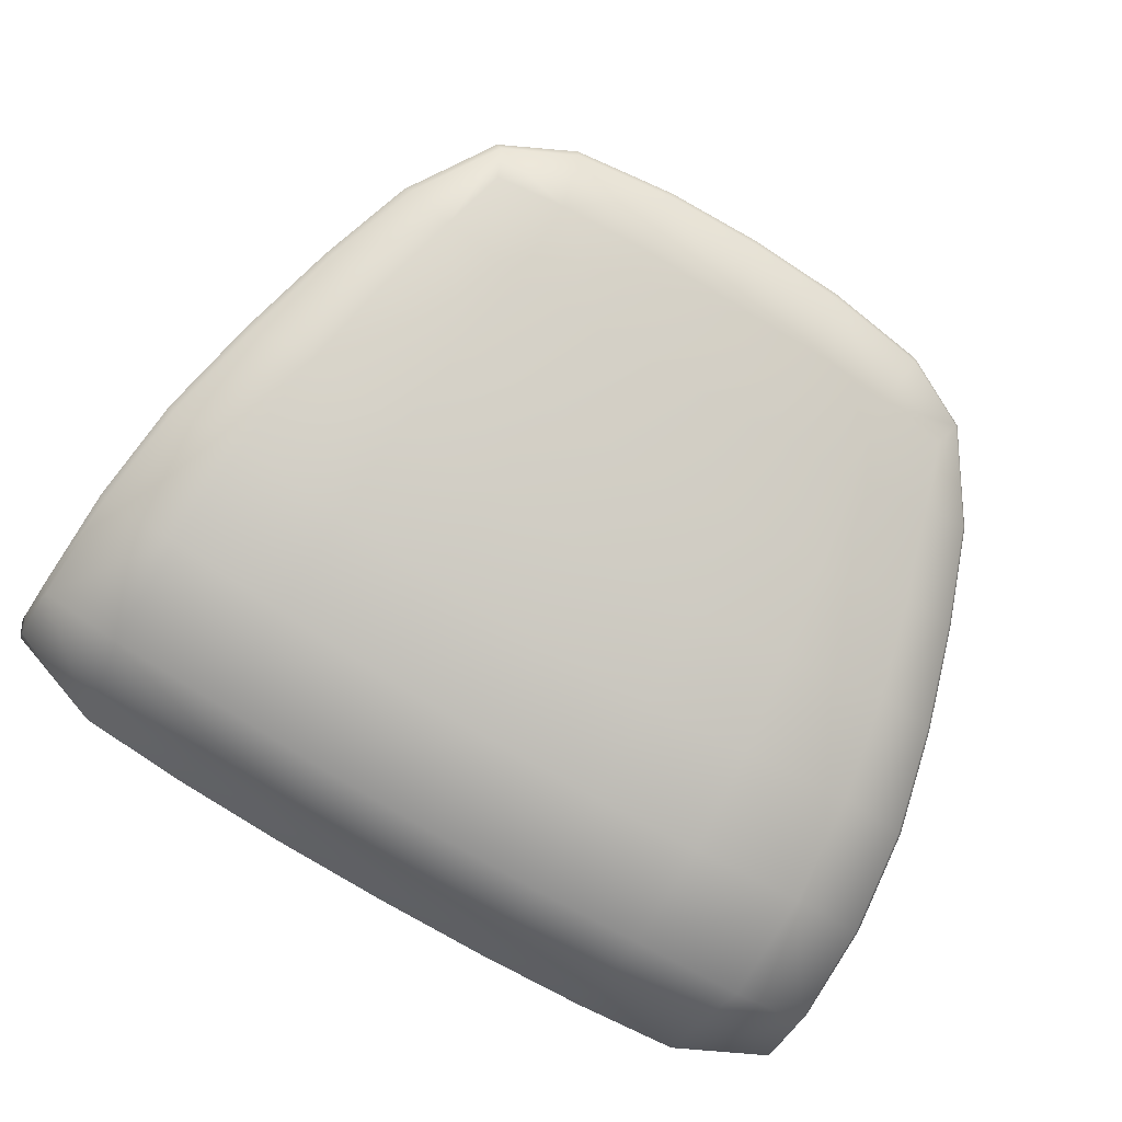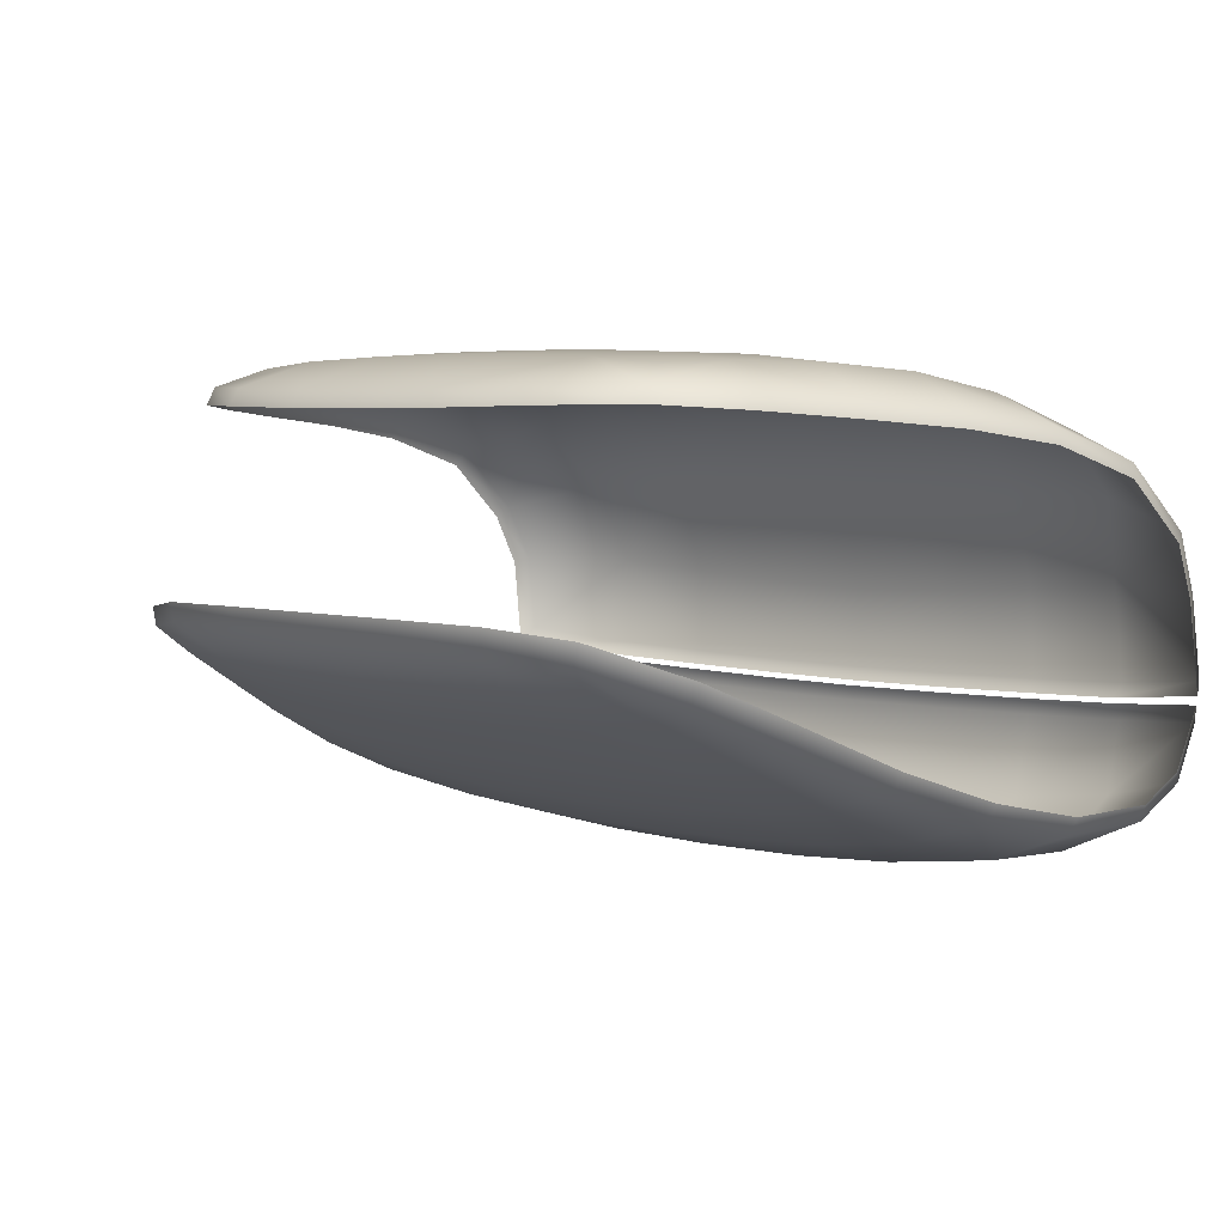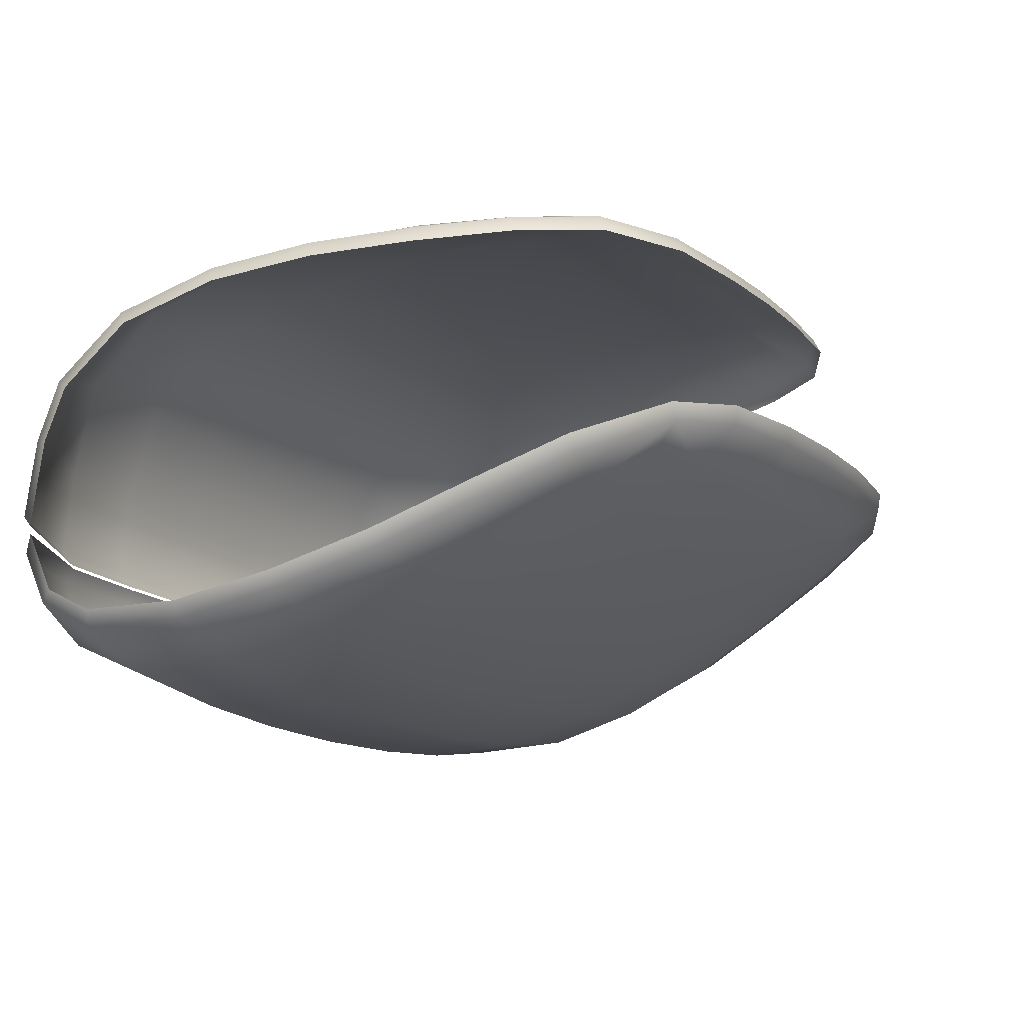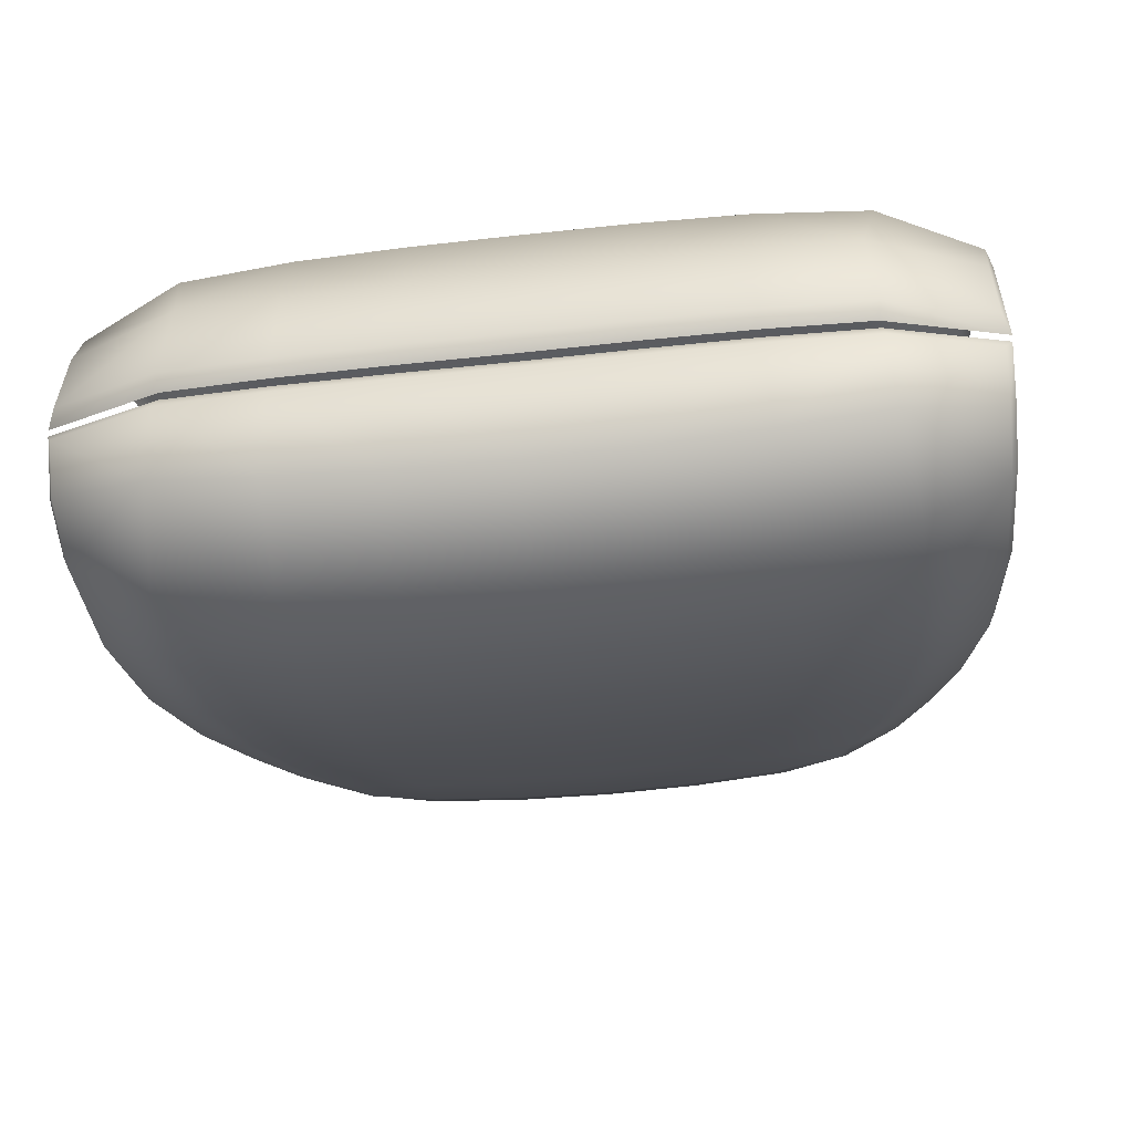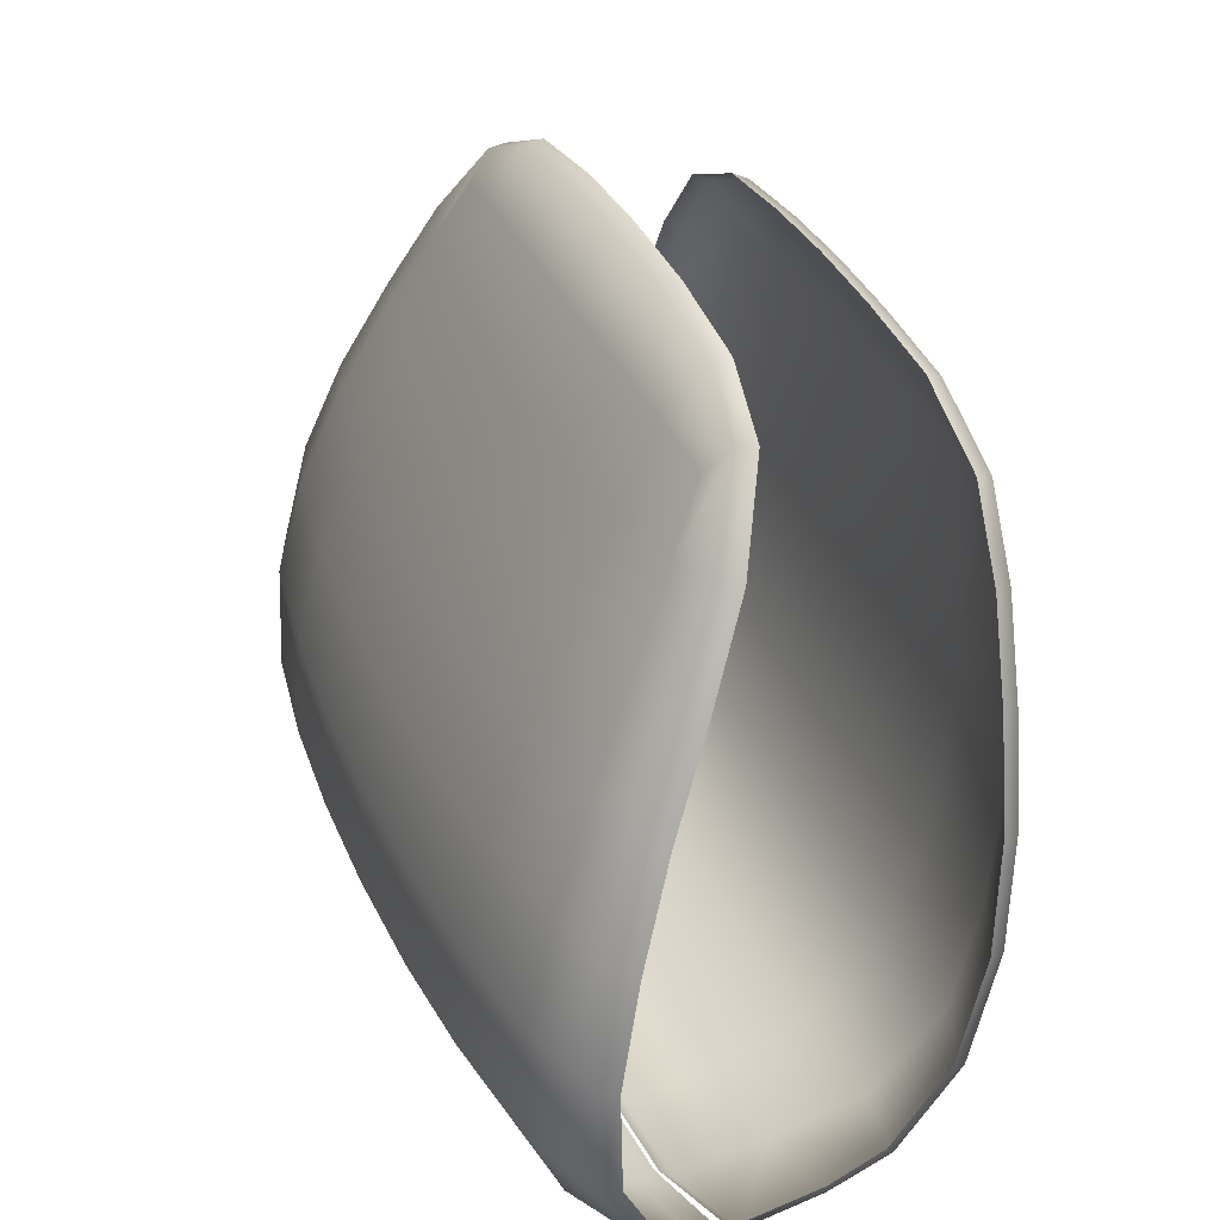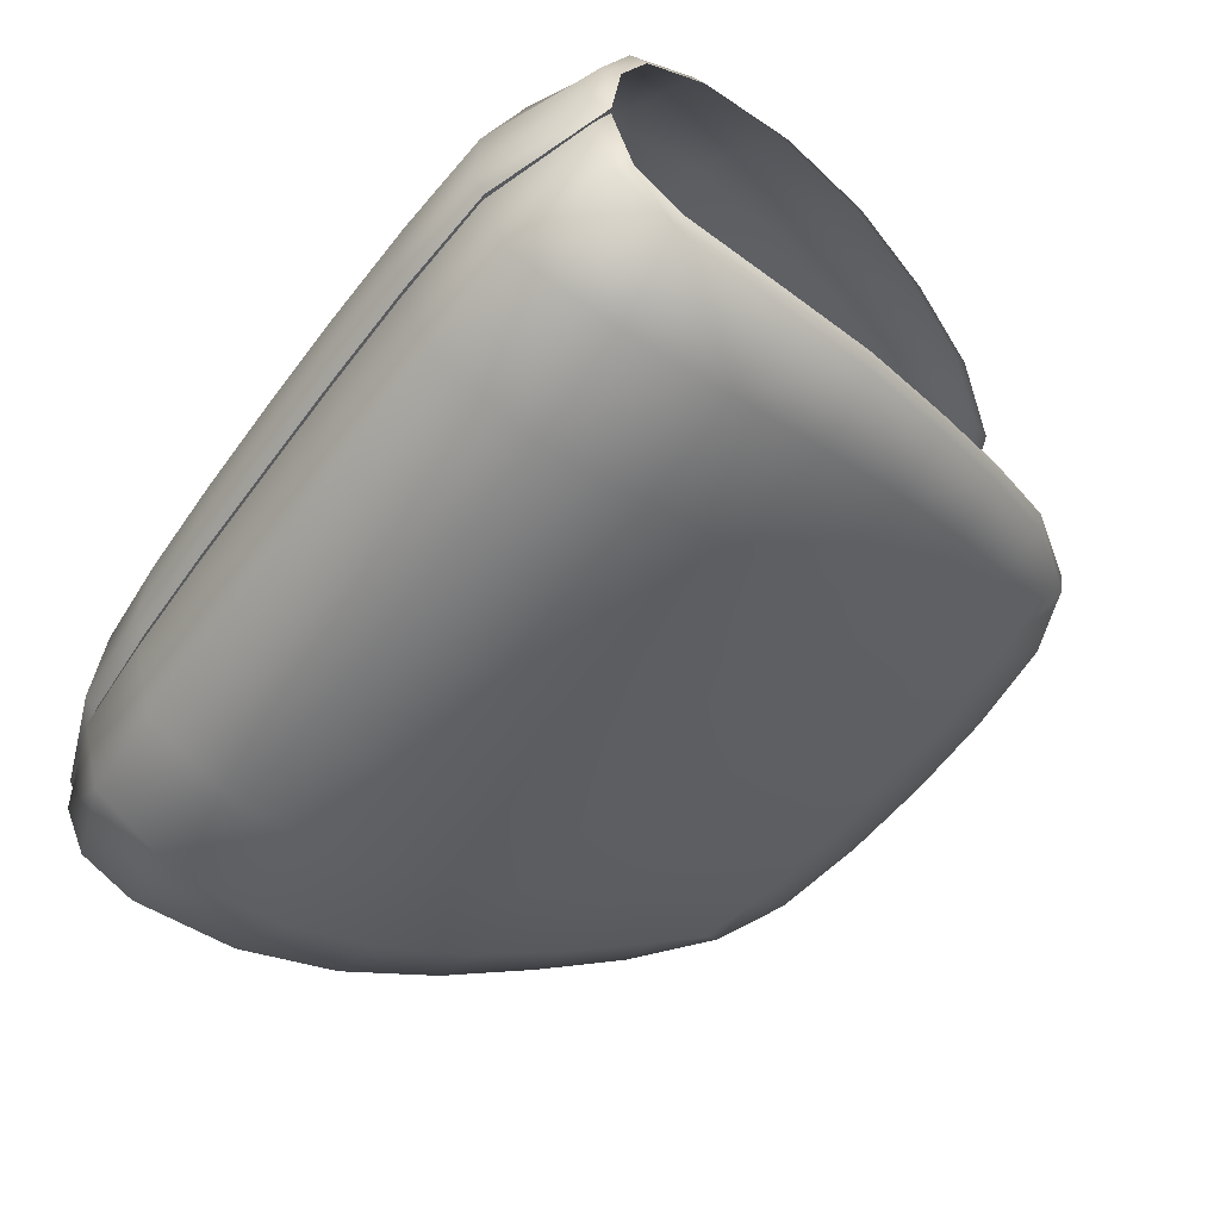
<metadata>
{"format":"obj","ext":"obj","renderer":"f3d","projection":"perspective","resolution":1024,"background":"white","views":[{"elev":-76.1,"azim":148.8,"up":"+Z"},{"elev":4.4,"azim":-136.7,"up":"+Z"},{"elev":-13.9,"azim":119.4,"up":"+Z"},{"elev":-44.1,"azim":7.5,"up":"+Z"},{"elev":35.7,"azim":-112.0,"up":"+Y"},{"elev":-55.2,"azim":54.4,"up":"+Z"}]}
</metadata>
<code>
g
v 2.024 94.84 -23.55
v 4.373 94.57 -23.51
v 6.474 93.55 -23.49
v 7.722 91.83 -23.6
v 8.679 89.71 -23.77
v 9.455 87.4 -23.97
v 9.943 84.98 -24.3
v 2.586 78.86 -30.16
v 10.17 82.58 -25.01
v 5.085 78.92 -30.11
v 10.3 80.98 -26.4
v 7.544 79.08 -30.03
v 10.23 80.38 -27.65
v 10.29 80.11 -29.71
v -0.008267 94.92 -23.57
v -0.008267 78.85 -30.19
v -2.084 94.84 -23.55
v -4.433 94.57 -23.51
v -6.534 93.55 -23.49
v -7.782 91.83 -23.6
v -8.739 89.71 -23.77
v -9.515 87.4 -23.97
v -10 84.98 -24.3
v -2.646 78.86 -30.16
v -10.23 82.58 -25.01
v -5.145 78.92 -30.11
v -10.36 80.98 -26.4
v -7.604 79.08 -30.03
v -10.29 80.38 -27.65
v -10.35 80.11 -29.71
v 2.005 94.65 -23.18
v 2.013 92.54 -22.48
v -0.008249 92.5 -22.46
v -0.008373 94.73 -23.19
v 2.131 90.31 -22.35
v 4.165 92.49 -22.55
v 4.338 90.48 -22.43
v 4.313 94.38 -23.13
v 4.648 88.32 -22.45
v 2.259 88.02 -22.37
v 5.766 92.42 -22.68
v 6.348 90.91 -22.63
v 6.362 93.4 -23.09
v 2.382 85.68 -22.56
v 4.891 85.99 -22.62
v 6.99 88.82 -22.65
v 7.592 91.73 -23.21
v 5.068 83.65 -23.07
v 2.467 83.36 -23.03
v 7.488 86.52 -22.81
v 8.539 89.62 -23.38
v 2.529 81.1 -23.88
v 5.145 81.36 -23.85
v 7.81 84.12 -23.23
v 9.306 87.31 -23.58
v 5.107 79.55 -25.47
v 2.531 79.38 -25.6
v 7.962 81.71 -23.96
v 9.788 84.87 -23.92
v 2.539 78.62 -27.88
v 5.052 78.73 -27.73
v 7.786 79.76 -25.53
v 10.02 82.38 -24.67
v 5.091 78.64 -29.8
v 2.587 78.57 -29.86
v 7.454 78.93 -27.53
v 10.15 80.66 -26.17
v 7.584 78.8 -29.71
v 10.07 80 -27.54
v 10.11 79.75 -29.41
v -0.008243 90.19 -22.33
v -0.008239 87.89 -22.35
v -0.008236 85.55 -22.55
v -0.008232 83.23 -23.03
v -0.008229 80.99 -23.91
v -0.008245 79.31 -25.67
v -0.00827 78.56 -29.88
v -0.008244 78.58 -27.97
v -2.065 94.65 -23.18
v -2.073 92.54 -22.48
v -2.191 90.31 -22.35
v -4.398 90.48 -22.43
v -4.225 92.49 -22.55
v -4.373 94.38 -23.13
v -4.708 88.32 -22.45
v -2.319 88.02 -22.37
v -6.408 90.91 -22.63
v -5.826 92.42 -22.68
v -6.422 93.4 -23.09
v -2.442 85.68 -22.56
v -4.951 85.99 -22.62
v -7.05 88.82 -22.65
v -7.652 91.73 -23.21
v -5.128 83.65 -23.07
v -2.527 83.36 -23.03
v -7.548 86.52 -22.81
v -8.599 89.62 -23.38
v -2.589 81.1 -23.88
v -5.205 81.36 -23.85
v -7.87 84.12 -23.23
v -9.366 87.31 -23.58
v -5.167 79.55 -25.47
v -2.591 79.38 -25.6
v -8.022 81.71 -23.96
v -9.848 84.87 -23.92
v -2.599 78.62 -27.88
v -5.112 78.73 -27.73
v -7.846 79.76 -25.53
v -10.08 82.38 -24.67
v -5.151 78.64 -29.8
v -2.647 78.57 -29.86
v -7.514 78.93 -27.53
v -10.21 80.66 -26.17
v -7.644 78.8 -29.71
v -10.13 80 -27.54
v -10.17 79.75 -29.41
v 2.267 96.29 -27.54
v 4.658 95.98 -27.59
v 6.359 95.15 -27.82
v 7.678 93.24 -28.61
v 8.459 91.17 -29.58
v 9.137 88.97 -30.58
v 9.704 86.67 -31.38
v 10.01 84.28 -31.89
v 10.12 81.85 -31.88
v 10.17 80.7 -31.3
v -0.008267 96.36 -27.54
v 10.26 80.12 -29.91
v 7.572 79.18 -30.15
v 5.113 79.04 -30.23
v 2.604 78.99 -30.28
v -0.008267 78.98 -30.31
v -2.327 96.29 -27.54
v -4.718 95.98 -27.59
v -6.419 95.15 -27.82
v -7.738 93.24 -28.61
v -8.519 91.17 -29.58
v -9.197 88.97 -30.58
v -9.764 86.67 -31.38
v -10.07 84.28 -31.89
v -10.18 81.85 -31.88
v -10.23 80.7 -31.3
v -10.32 80.12 -29.91
v -7.632 79.18 -30.15
v -5.173 79.04 -30.23
v -2.664 78.99 -30.28
v 2.258 96.22 -27.96
v 2.207 94.94 -28.91
v 4.359 94.81 -28.84
v 4.61 95.93 -28.01
v 2.323 93.01 -29.95
v 4.462 93.04 -29.8
v 2.458 90.98 -30.99
v 4.76 91.12 -30.8
v 5.972 94.6 -28.75
v 6.237 95.16 -28.24
v 6.425 93.21 -29.47
v 7.004 91.32 -30.44
v 2.608 88.88 -31.98
v 5.028 89.01 -31.8
v 7.516 93.32 -29
v 8.284 91.28 -29.95
v 7.498 89.23 -31.43
v 2.719 86.7 -32.86
v 5.252 86.8 -32.69
v 8.963 89.07 -30.95
v 7.878 86.96 -32.33
v 2.774 84.38 -33.52
v 5.367 84.44 -33.34
v 9.533 86.75 -31.76
v 8.081 84.5 -32.98
v 2.759 81.87 -33.69
v 5.364 81.91 -33.51
v 9.851 84.31 -32.28
v 8.067 81.88 -33.11
v 2.687 79.49 -32.65
v 5.251 79.52 -32.46
v 9.959 81.76 -32.26
v 7.758 79.59 -32.16
v 10.01 80.4 -31.58
v -0.008219 94.95 -28.95
v -0.008303 96.3 -27.96
v -0.008221 92.94 -30.03
v -0.00823 90.9 -31.07
v -0.008234 88.81 -32.05
v -0.008233 86.65 -32.92
v -0.008226 84.35 -33.57
v -0.008215 81.86 -33.75
v -0.008223 79.49 -32.72
v 10.08 79.85 -30.32
v 7.633 79.01 -30.54
v 5.13 78.86 -30.62
v 2.612 78.8 -30.67
v -0.008231 78.79 -30.69
v -2.318 96.22 -27.96
v -4.67 95.93 -28.01
v -4.419 94.81 -28.84
v -2.267 94.94 -28.91
v -4.522 93.04 -29.8
v -2.383 93.01 -29.95
v -4.82 91.12 -30.8
v -2.518 90.98 -30.99
v -6.297 95.16 -28.24
v -6.032 94.6 -28.75
v -6.485 93.21 -29.47
v -7.064 91.32 -30.44
v -5.088 89.01 -31.8
v -2.668 88.88 -31.98
v -7.576 93.32 -29
v -8.344 91.28 -29.95
v -7.558 89.23 -31.43
v -5.312 86.8 -32.69
v -2.779 86.7 -32.86
v -9.023 89.07 -30.95
v -7.938 86.96 -32.33
v -5.427 84.44 -33.34
v -2.834 84.38 -33.52
v -9.593 86.75 -31.76
v -8.141 84.5 -32.98
v -5.424 81.91 -33.51
v -2.819 81.87 -33.69
v -9.911 84.31 -32.28
v -8.127 81.88 -33.11
v -5.311 79.52 -32.46
v -2.747 79.49 -32.65
v -10.02 81.76 -32.26
v -7.818 79.59 -32.16
v -10.07 80.4 -31.58
v -10.14 79.85 -30.32
v -7.693 79.01 -30.54
v -5.19 78.86 -30.62
v -2.672 78.8 -30.67
g
f 31 34 33 32
f 35 37 36 32
f 36 38 31 32
f 39 37 35 40
f 36 37 42 41
f 43 38 36 41
f 44 45 39 40
f 42 37 39 46
f 42 47 43 41
f 48 45 44 49
f 39 45 50 46
f 51 47 42 46
f 52 53 48 49
f 50 45 48 54
f 50 55 51 46
f 56 53 52 57
f 48 53 58 54
f 59 55 50 54
f 60 61 56 57
f 58 53 56 62
f 58 63 59 54
f 64 61 60 65
f 56 61 66 62
f 67 63 58 62
f 66 61 64 68
f 66 69 67 62
f 70 69 66 68
f 33 71 35 32
f 35 71 72 40
f 72 73 44 40
f 44 73 74 49
f 74 75 52 49
f 52 75 76 57
f 77 65 60 78
f 76 78 60 57
f 79 80 33 34
f 81 80 83 82
f 83 80 79 84
f 85 86 81 82
f 83 88 87 82
f 89 88 83 84
f 90 86 85 91
f 87 92 85 82
f 87 88 89 93
f 94 95 90 91
f 85 92 96 91
f 97 92 87 93
f 98 95 94 99
f 96 100 94 91
f 96 92 97 101
f 102 103 98 99
f 94 100 104 99
f 105 100 96 101
f 106 103 102 107
f 104 108 102 99
f 104 100 105 109
f 110 111 106 107
f 102 108 112 107
f 113 108 104 109
f 112 114 110 107
f 112 108 113 115
f 116 114 112 115
f 33 80 81 71
f 81 86 72 71
f 72 86 90 73
f 90 95 74 73
f 74 95 98 75
f 98 103 76 75
f 77 78 106 111
f 76 103 106 78
f 15 34 31 1
f 1 31 38 2
f 2 38 43 3
f 3 43 47 4
f 4 47 51 5
f 5 51 55 6
f 6 55 59 7
f 7 59 63 9
f 9 63 67 11
f 11 67 69 13
f 13 69 70 14
f 14 70 68 12
f 12 68 64 10
f 10 64 65 8
f 8 65 77 16
f 16 77 111 24
f 24 111 110 26
f 26 110 114 28
f 28 114 116 30
f 30 116 115 29
f 29 115 113 27
f 27 113 109 25
f 25 109 105 23
f 23 105 101 22
f 22 101 97 21
f 21 97 93 20
f 20 93 89 19
f 19 89 84 18
f 18 84 79 17
f 17 79 34 15
f 147 150 149 148
f 149 152 151 148
f 151 152 154 153
f 149 150 156 155
f 157 152 149 155
f 154 152 157 158
f 154 160 159 153
f 156 161 157 155
f 157 161 162 158
f 163 160 154 158
f 159 160 165 164
f 162 166 163 158
f 165 160 163 167
f 165 169 168 164
f 163 166 170 167
f 171 169 165 167
f 168 169 173 172
f 170 174 171 167
f 173 169 171 175
f 173 177 176 172
f 171 174 178 175
f 179 177 173 175
f 178 180 179 175
f 181 182 147 148
f 183 151 153 184
f 151 183 181 148
f 184 153 159 185
f 185 159 164 186
f 186 164 168 187
f 187 168 172 188
f 188 172 176 189
f 190 191 179 180
f 191 192 177 179
f 192 193 176 177
f 193 194 189 176
f 195 198 197 196
f 197 198 200 199
f 200 202 201 199
f 197 204 203 196
f 205 204 197 199
f 201 206 205 199
f 201 202 208 207
f 203 204 205 209
f 205 206 210 209
f 211 206 201 207
f 208 213 212 207
f 210 206 211 214
f 212 215 211 207
f 212 213 217 216
f 211 215 218 214
f 219 215 212 216
f 217 221 220 216
f 218 215 219 222
f 220 223 219 216
f 220 221 225 224
f 219 223 226 222
f 227 223 220 224
f 226 223 227 228
f 181 198 195 182
f 183 184 202 200
f 200 198 181 183
f 184 185 208 202
f 185 186 213 208
f 186 187 217 213
f 187 188 221 217
f 188 189 225 221
f 229 228 227 230
f 230 227 224 231
f 231 224 225 232
f 232 225 189 194
f 118 150 147 117
f 117 147 182 127
f 127 182 195 133
f 133 195 196 134
f 134 196 203 135
f 135 203 209 136
f 136 209 210 137
f 137 210 214 138
f 138 214 218 139
f 139 218 222 140
f 140 222 226 141
f 141 226 228 142
f 142 228 229 143
f 143 229 230 144
f 144 230 231 145
f 145 231 232 146
f 146 232 194 132
f 132 194 193 131
f 131 193 192 130
f 130 192 191 129
f 129 191 190 128
f 128 190 180 126
f 126 180 178 125
f 125 178 174 124
f 124 174 170 123
f 123 170 166 122
f 122 166 162 121
f 121 162 161 120
f 120 161 156 119
f 119 156 150 118

</code>
